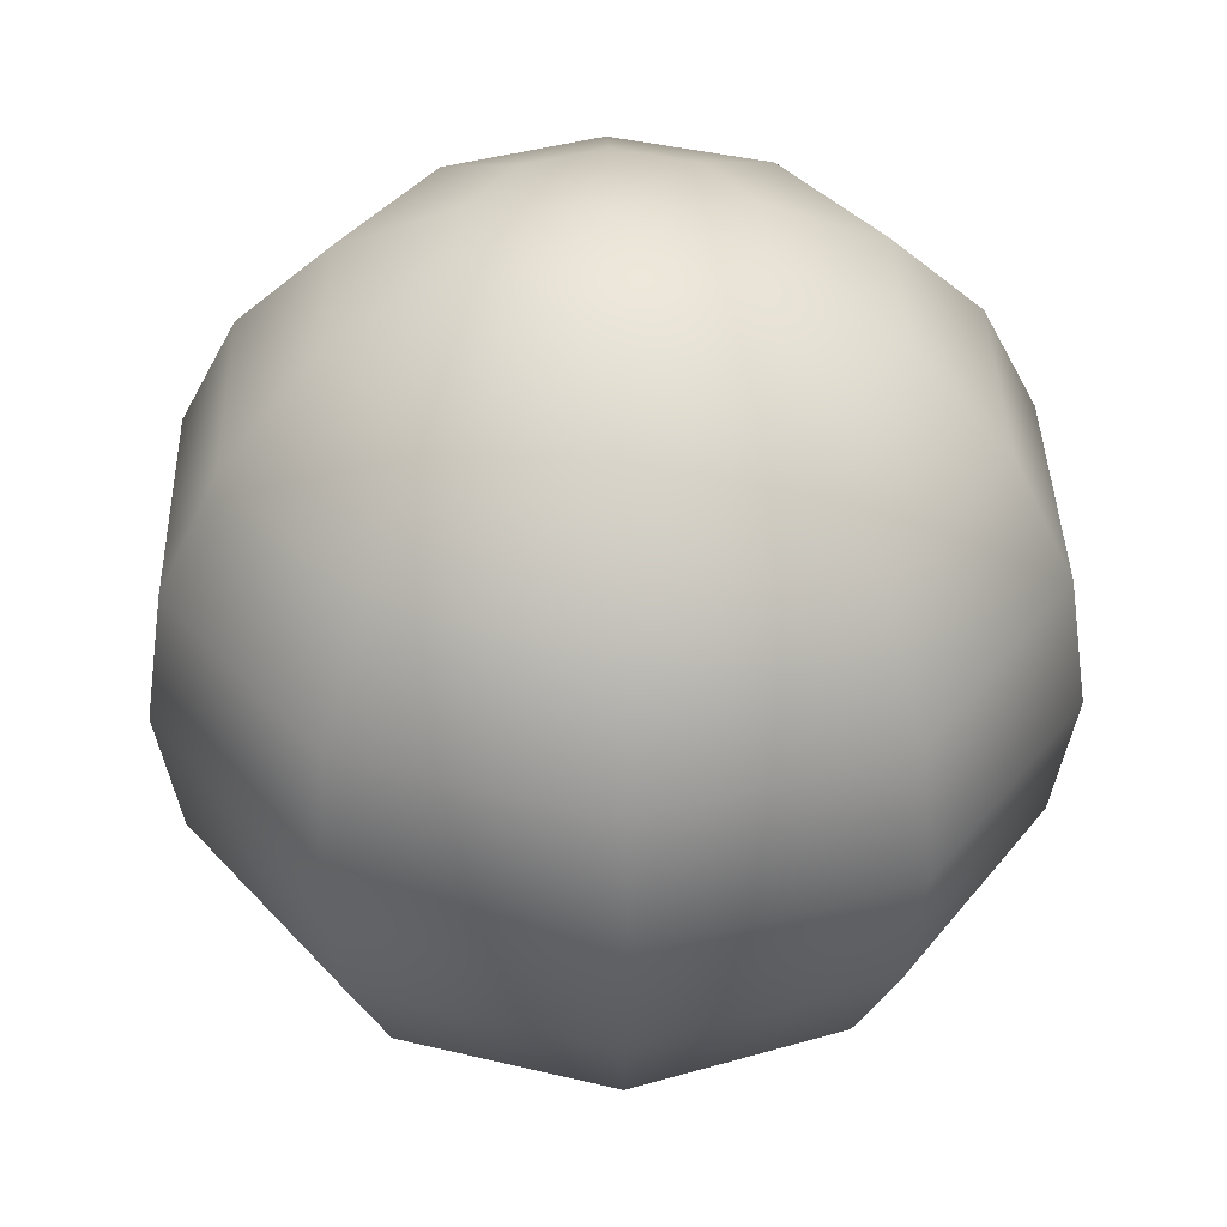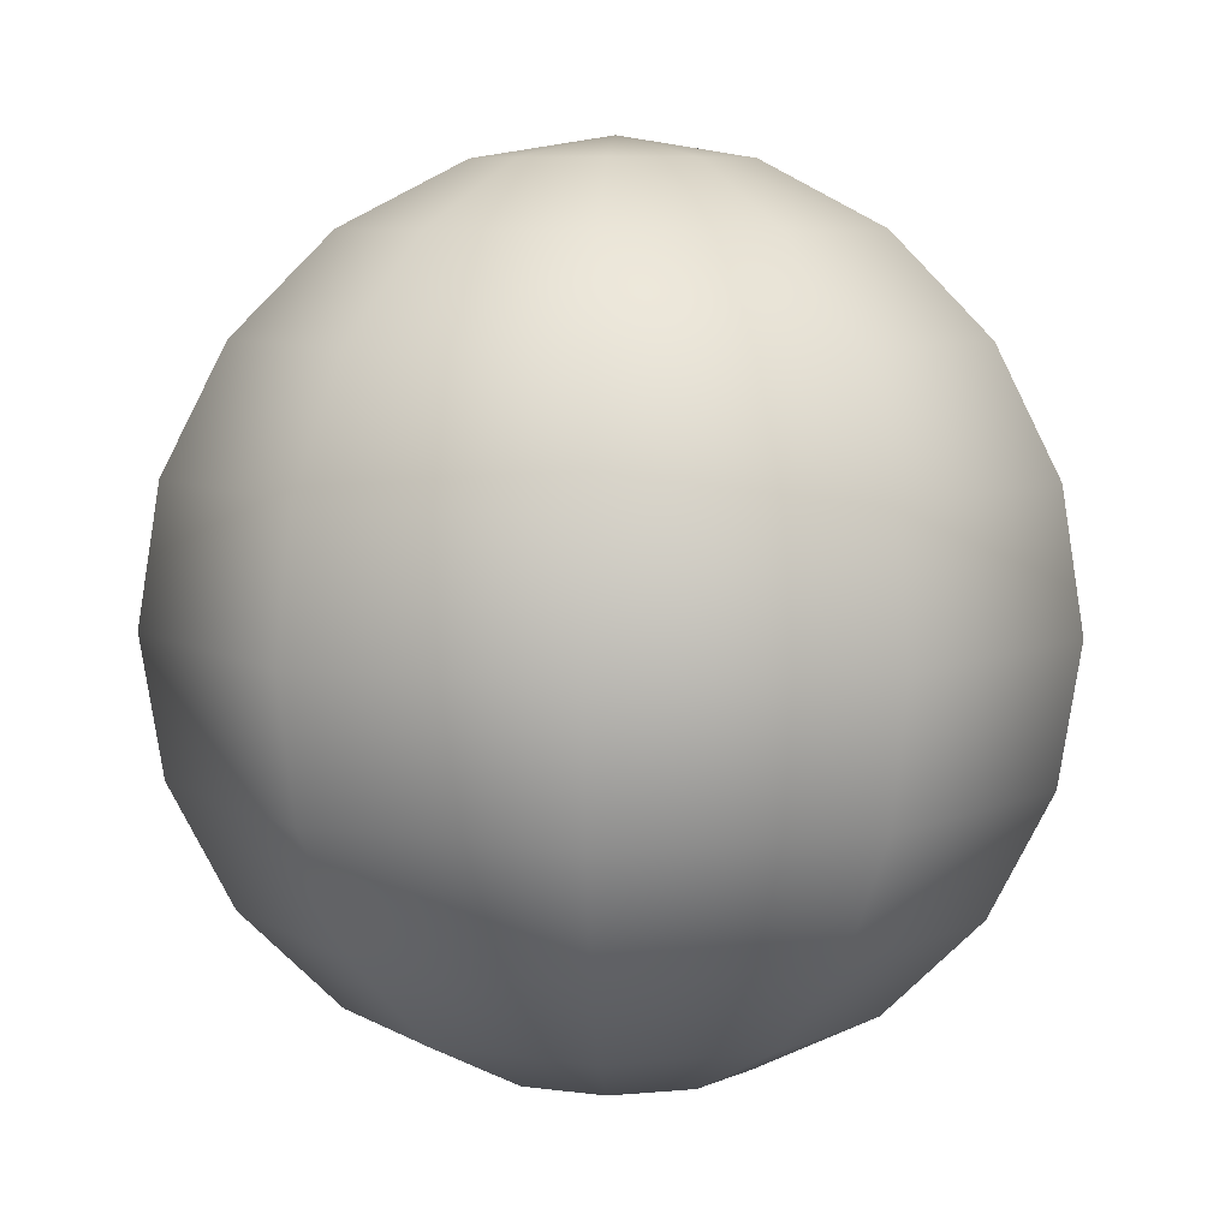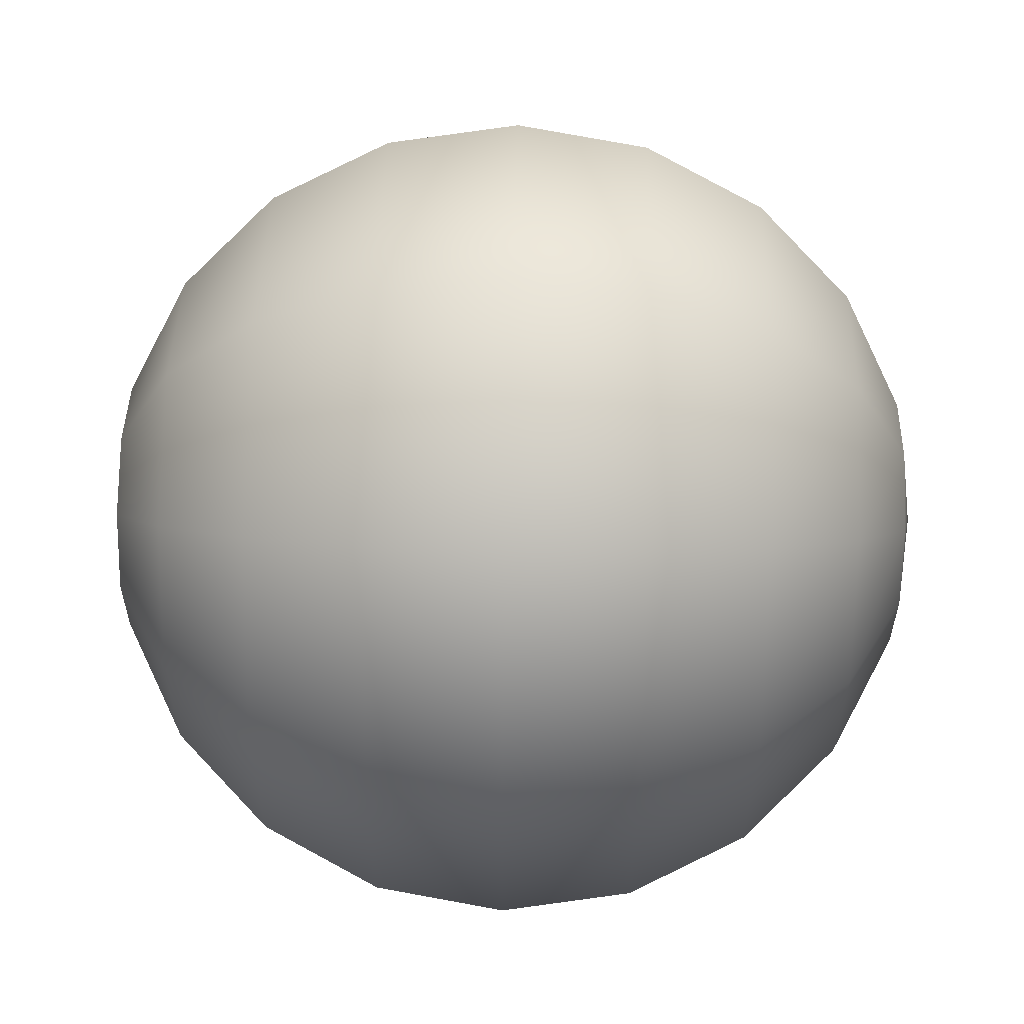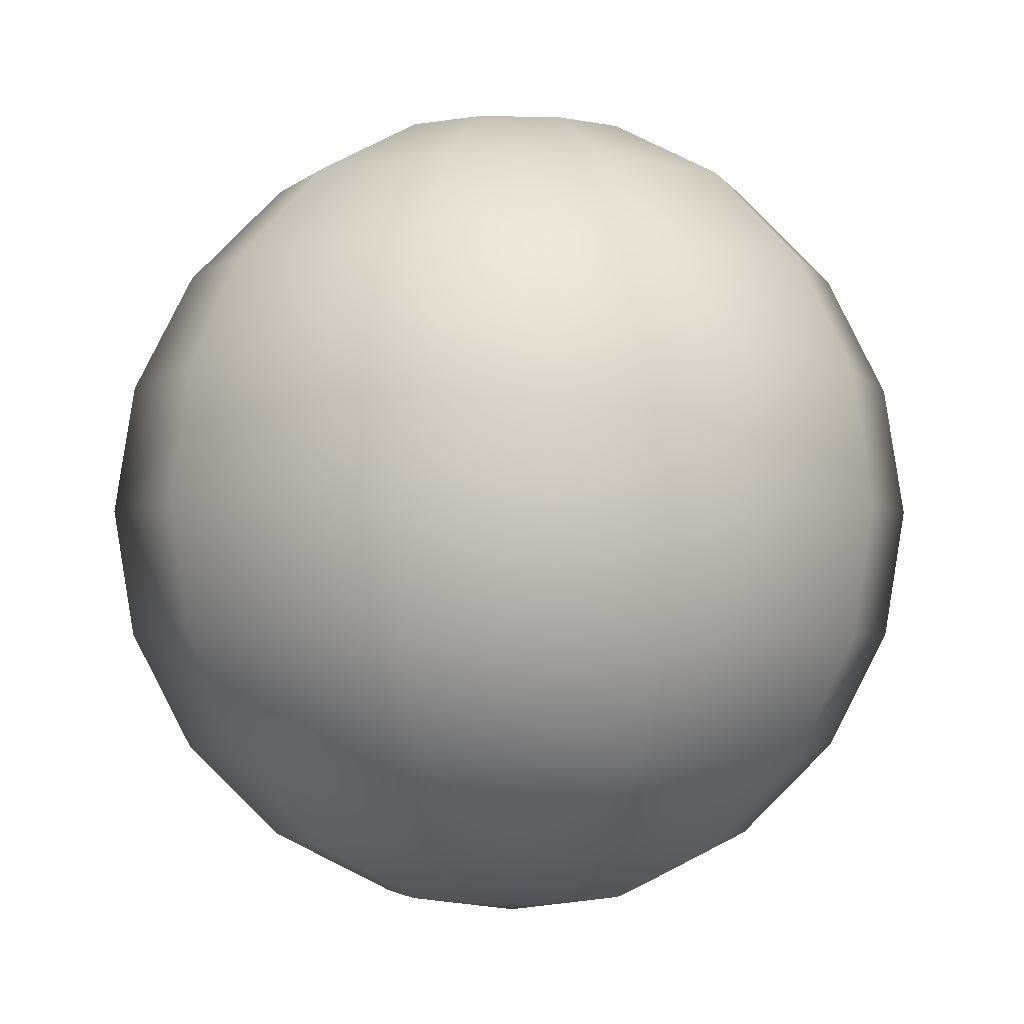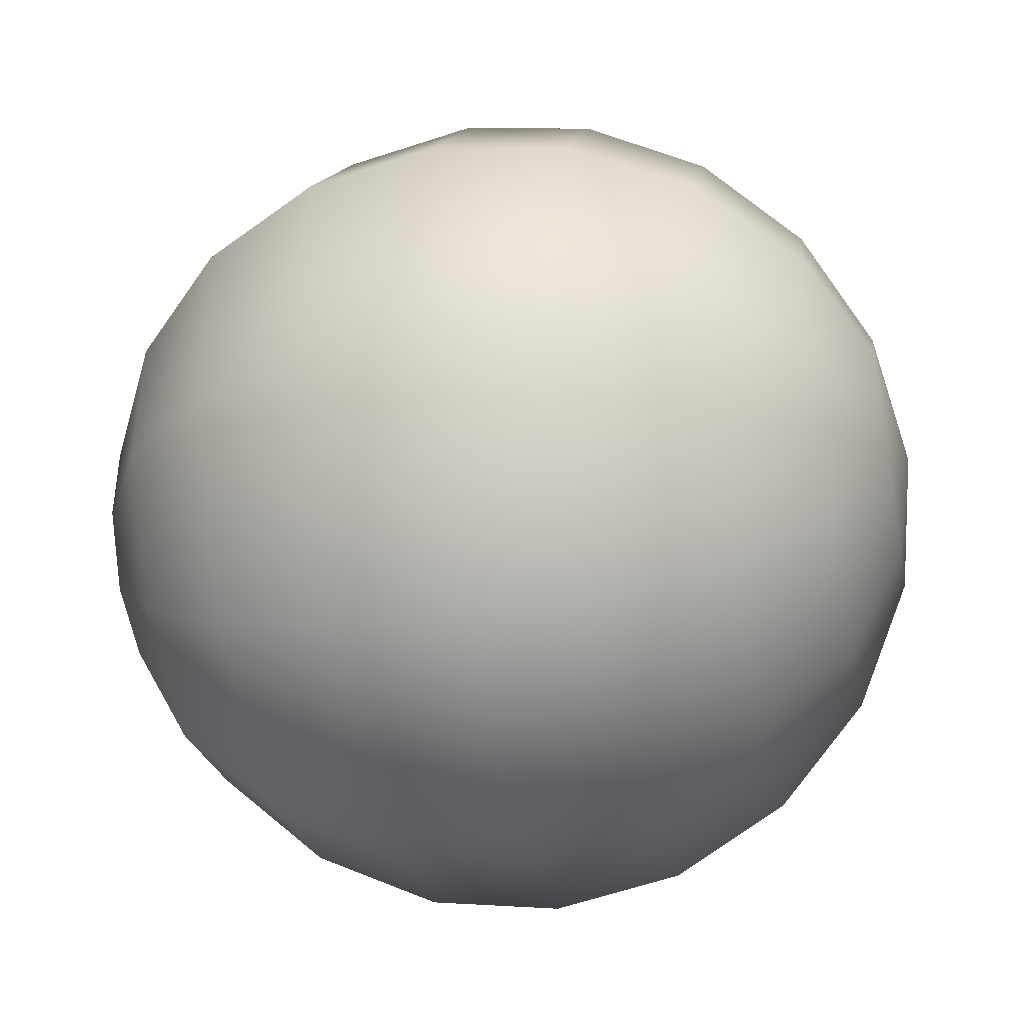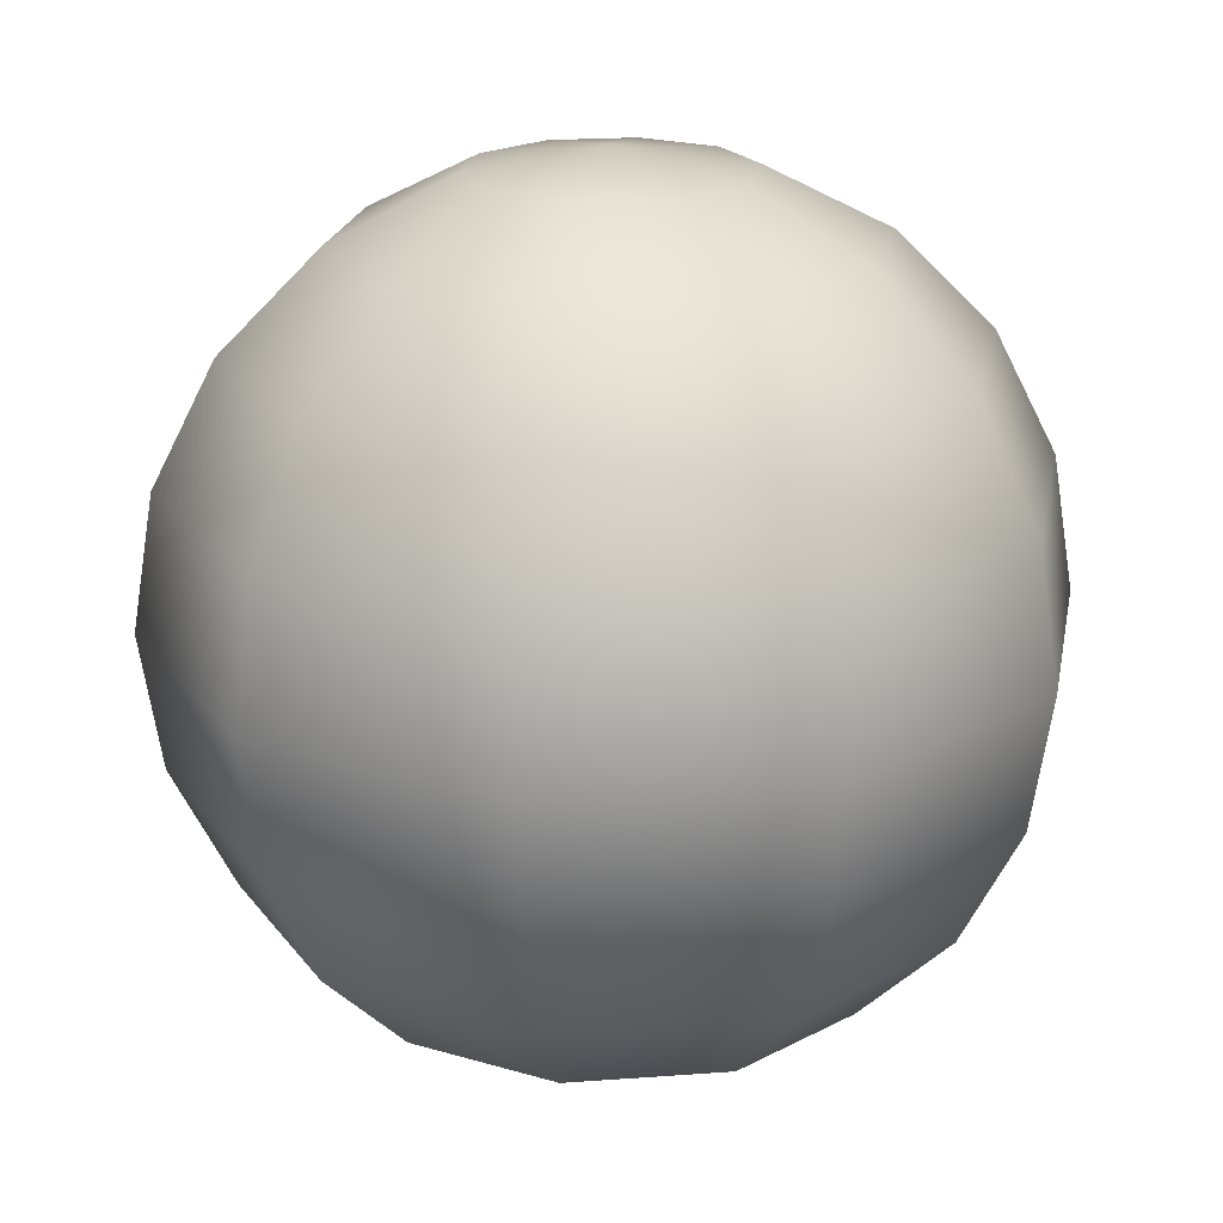
<metadata>
{"format":"obj","ext":"obj","renderer":"f3d","projection":"perspective","resolution":1024,"background":"white","views":[{"elev":39.9,"azim":-145.5,"up":"+Y"},{"elev":7.4,"azim":-176.7,"up":"+Y"},{"elev":58.9,"azim":-88.6,"up":"+Z"},{"elev":-2.3,"azim":123.2,"up":"+Y"},{"elev":-41.8,"azim":101.2,"up":"+Z"},{"elev":20.4,"azim":-133.7,"up":"+Y"}]}
</metadata>
<code>
v 0.5416 0.4237 0.3603
v 0.5265 0.4237 0.3554
v 0.5416 0.4277 0.3348
v 0.5173 0.4237 0.3427
v 0.5173 0.4237 0.3269
v 0.5265 0.4237 0.3141
v 0.5416 0.4237 0.3093
v 0.5566 0.4237 0.3141
v 0.5658 0.4237 0.3269
v 0.5658 0.4237 0.3427
v 0.5566 0.4237 0.3554
v 0.5416 0.4119 0.3833
v 0.513 0.4119 0.3741
v 0.4954 0.4119 0.3498
v 0.4954 0.4119 0.3198
v 0.513 0.4119 0.2955
v 0.5416 0.4119 0.2862
v 0.5701 0.4119 0.2955
v 0.5877 0.4119 0.3198
v 0.5877 0.4119 0.3498
v 0.5701 0.4119 0.3741
v 0.5416 0.3937 0.4016
v 0.5023 0.3937 0.3889
v 0.478 0.3937 0.3554
v 0.478 0.3937 0.3141
v 0.5023 0.3937 0.2807
v 0.5416 0.3937 0.268
v 0.5808 0.3937 0.2807
v 0.6051 0.3937 0.3141
v 0.6051 0.3937 0.3554
v 0.5808 0.3937 0.3889
v 0.5416 0.3706 0.4133
v 0.4954 0.3706 0.3983
v 0.4668 0.3706 0.3591
v 0.4668 0.3706 0.3105
v 0.4954 0.3706 0.2712
v 0.5416 0.3706 0.2562
v 0.5877 0.3706 0.2712
v 0.6163 0.3706 0.3105
v 0.6163 0.3706 0.3591
v 0.5877 0.3706 0.3983
v 0.5416 0.3451 0.4174
v 0.493 0.3451 0.4016
v 0.463 0.3451 0.3603
v 0.463 0.3451 0.3093
v 0.493 0.3451 0.268
v 0.5416 0.3451 0.2522
v 0.5901 0.3451 0.268
v 0.6201 0.3451 0.3093
v 0.6201 0.3451 0.3603
v 0.5901 0.3451 0.4016
v 0.5416 0.3196 0.4133
v 0.4954 0.3196 0.3983
v 0.4668 0.3196 0.3591
v 0.4668 0.3196 0.3105
v 0.4954 0.3196 0.2712
v 0.5416 0.3196 0.2562
v 0.5877 0.3196 0.2712
v 0.6163 0.3196 0.3105
v 0.6163 0.3196 0.3591
v 0.5877 0.3196 0.3983
v 0.5416 0.2966 0.4016
v 0.5023 0.2966 0.3889
v 0.478 0.2966 0.3554
v 0.478 0.2966 0.3141
v 0.5023 0.2966 0.2807
v 0.5416 0.2966 0.268
v 0.5808 0.2966 0.2807
v 0.6051 0.2966 0.3141
v 0.6051 0.2966 0.3554
v 0.5808 0.2966 0.3889
v 0.5416 0.2783 0.3833
v 0.513 0.2783 0.3741
v 0.4954 0.2783 0.3498
v 0.4954 0.2783 0.3198
v 0.513 0.2783 0.2955
v 0.5416 0.2783 0.2862
v 0.5701 0.2783 0.2955
v 0.5877 0.2783 0.3198
v 0.5877 0.2783 0.3498
v 0.5701 0.2783 0.3741
v 0.5416 0.2665 0.3603
v 0.5265 0.2665 0.3554
v 0.5173 0.2665 0.3427
v 0.5173 0.2665 0.3269
v 0.5265 0.2665 0.3141
v 0.5416 0.2665 0.3093
v 0.5566 0.2665 0.3141
v 0.5658 0.2665 0.3269
v 0.5658 0.2665 0.3427
v 0.5566 0.2665 0.3554
v 0.5416 0.2625 0.3348
f 92 82 91
f 92 91 90
f 92 90 89
f 92 89 88
f 92 88 87
f 92 87 86
f 92 86 85
f 92 85 84
f 92 84 83
f 92 83 82
f 82 72 91
f 91 72 81
f 91 81 90
f 90 81 80
f 90 80 89
f 89 80 79
f 89 79 88
f 88 79 78
f 88 78 87
f 87 78 77
f 87 77 86
f 86 77 76
f 86 76 85
f 85 76 75
f 85 75 84
f 84 75 74
f 84 74 83
f 83 74 73
f 83 73 82
f 82 73 72
f 72 62 81
f 81 62 71
f 81 71 80
f 80 71 70
f 80 70 79
f 79 70 69
f 79 69 78
f 78 69 68
f 78 68 77
f 77 68 67
f 77 67 76
f 76 67 66
f 76 66 75
f 75 66 65
f 75 65 74
f 74 65 64
f 74 64 73
f 73 64 63
f 73 63 72
f 72 63 62
f 62 52 71
f 71 52 61
f 71 61 70
f 70 61 60
f 70 60 69
f 69 60 59
f 69 59 68
f 68 59 58
f 68 58 67
f 67 58 57
f 67 57 66
f 66 57 56
f 66 56 65
f 65 56 55
f 65 55 64
f 64 55 54
f 64 54 63
f 63 54 53
f 63 53 62
f 62 53 52
f 52 42 61
f 61 42 51
f 61 51 60
f 60 51 50
f 60 50 59
f 59 50 49
f 59 49 58
f 58 49 48
f 58 48 57
f 57 48 47
f 57 47 56
f 56 47 46
f 56 46 55
f 55 46 45
f 55 45 54
f 54 45 44
f 54 44 53
f 53 44 43
f 53 43 52
f 52 43 42
f 42 32 51
f 51 32 41
f 51 41 50
f 50 41 40
f 50 40 49
f 49 40 39
f 49 39 48
f 48 39 38
f 48 38 47
f 47 38 37
f 47 37 46
f 46 37 36
f 46 36 45
f 45 36 35
f 45 35 44
f 44 35 34
f 44 34 43
f 43 34 33
f 43 33 42
f 42 33 32
f 32 22 41
f 41 22 31
f 41 31 40
f 40 31 30
f 40 30 39
f 39 30 29
f 39 29 38
f 38 29 28
f 38 28 37
f 37 28 27
f 37 27 36
f 36 27 26
f 36 26 35
f 35 26 25
f 35 25 34
f 34 25 24
f 34 24 33
f 33 24 23
f 33 23 32
f 32 23 22
f 22 12 31
f 31 12 21
f 31 21 30
f 30 21 20
f 30 20 29
f 29 20 19
f 29 19 28
f 28 19 18
f 28 18 27
f 27 18 17
f 27 17 26
f 26 17 16
f 26 16 25
f 25 16 15
f 25 15 24
f 24 15 14
f 24 14 23
f 23 14 13
f 23 13 22
f 22 13 12
f 12 1 21
f 21 1 11
f 21 11 20
f 20 11 10
f 20 10 19
f 19 10 9
f 19 9 18
f 18 9 8
f 18 8 17
f 17 8 7
f 17 7 16
f 16 7 6
f 16 6 15
f 15 6 5
f 15 5 14
f 14 5 4
f 14 4 13
f 13 4 2
f 13 2 12
f 12 2 1
f 1 3 11
f 11 3 10
f 10 3 9
f 9 3 8
f 8 3 7
f 7 3 6
f 6 3 5
f 5 3 4
f 4 3 2
f 2 3 1

</code>
